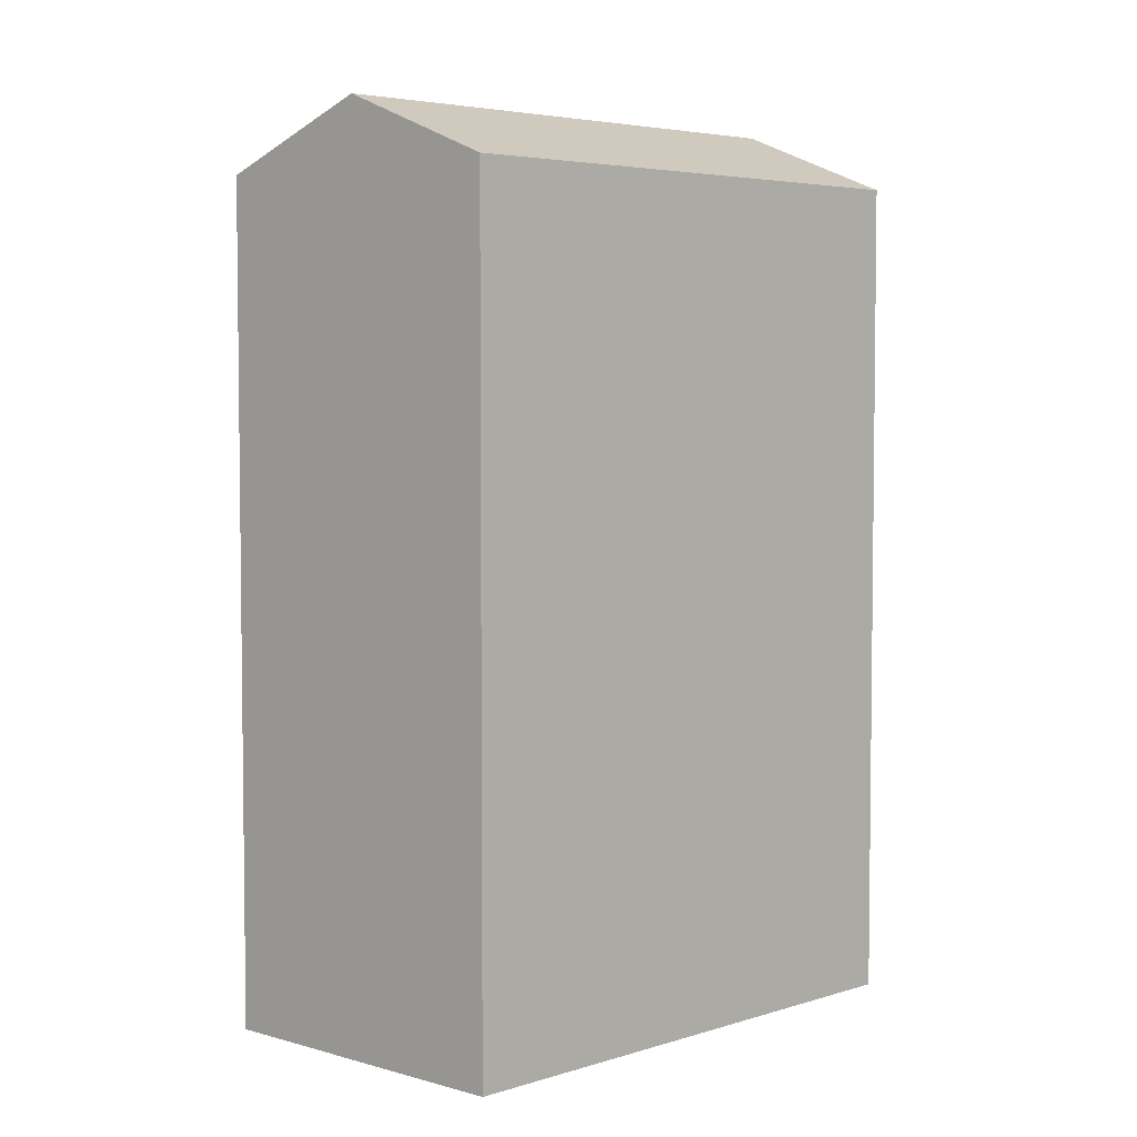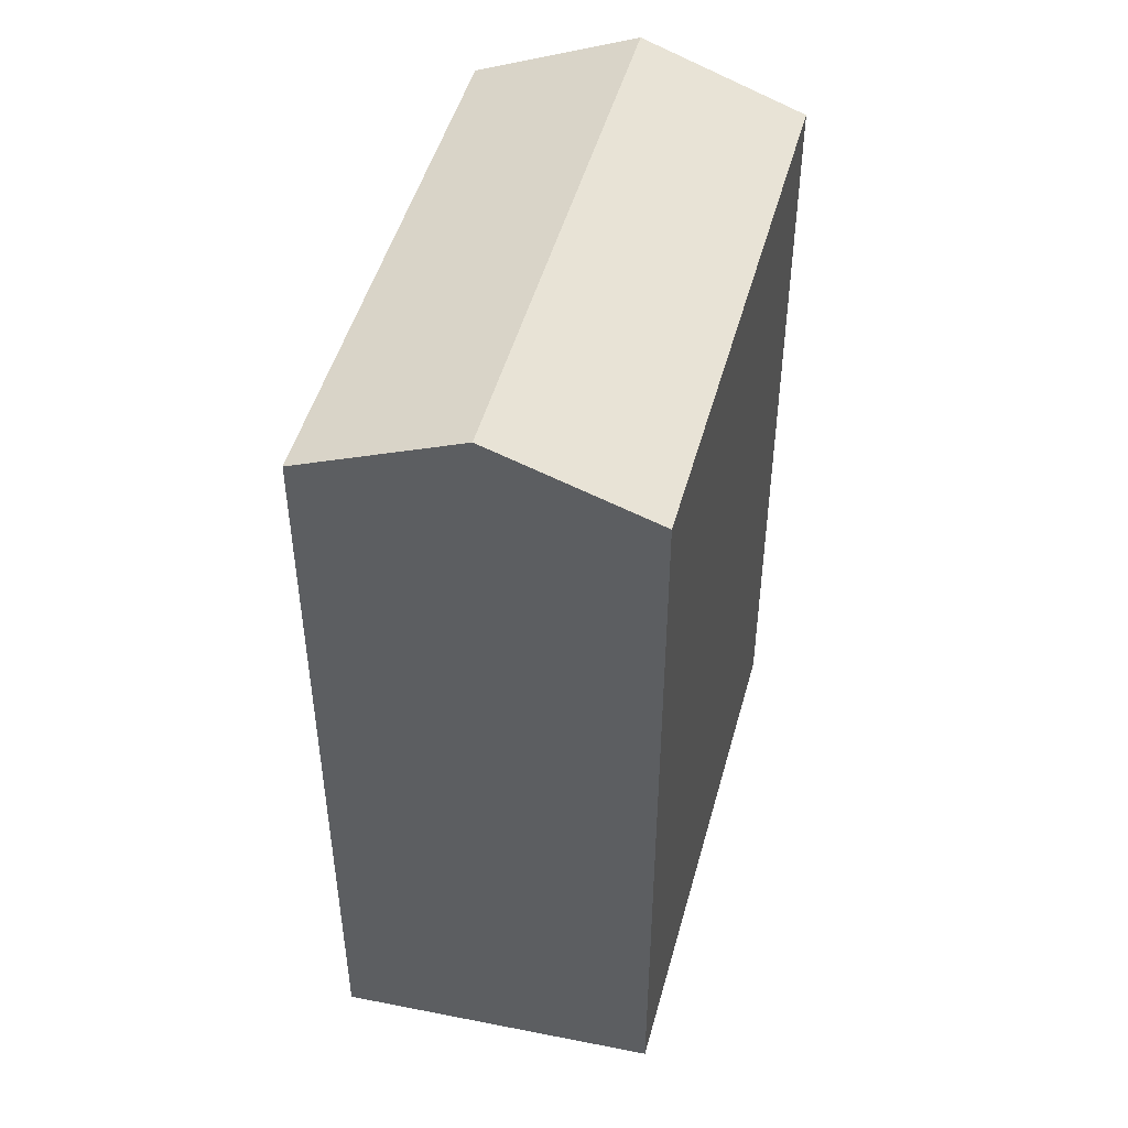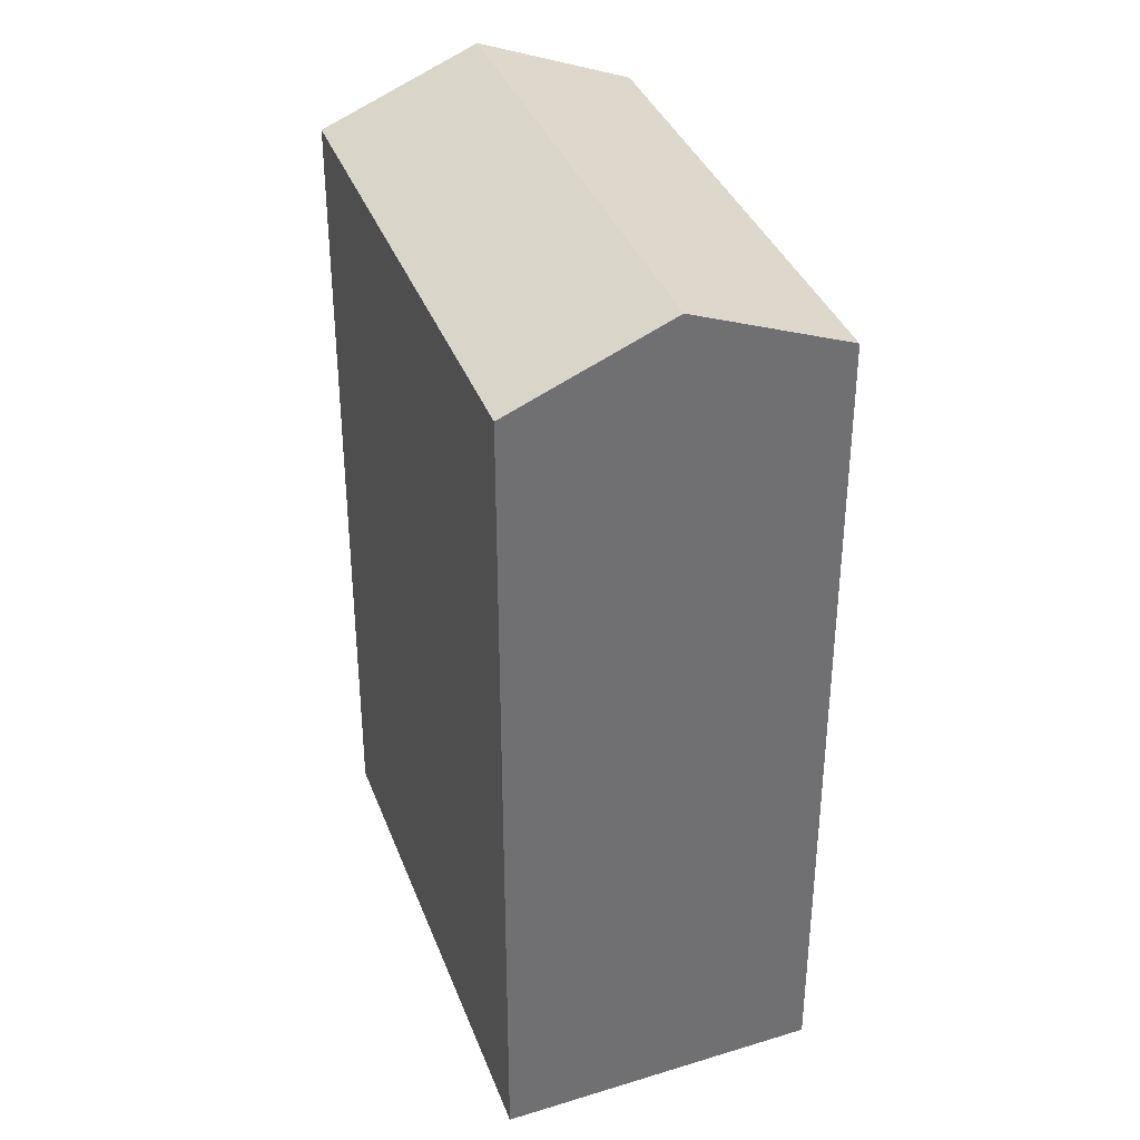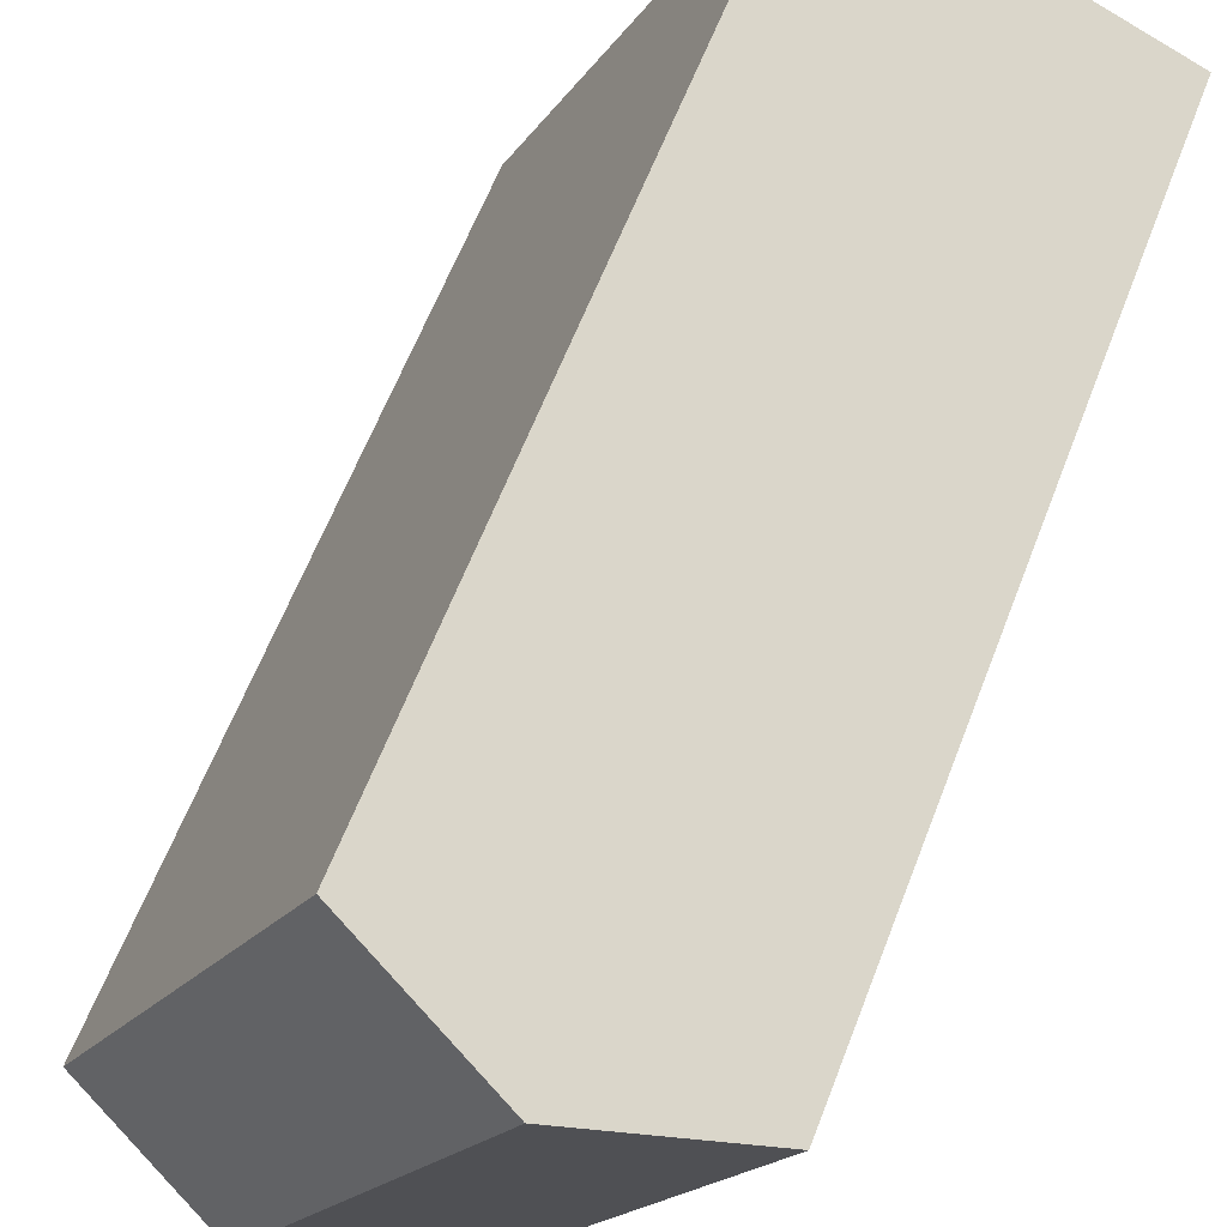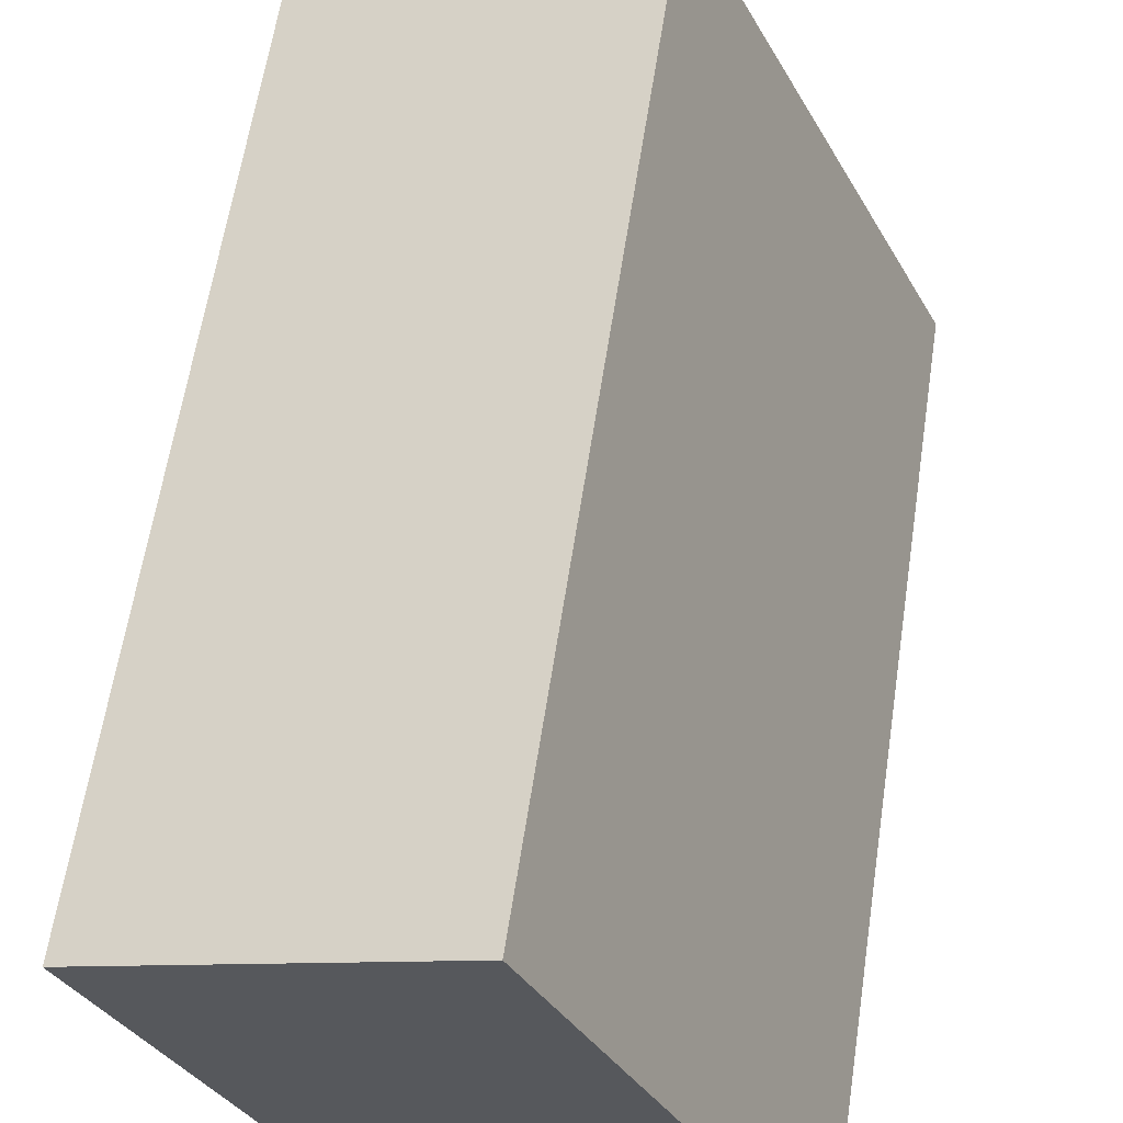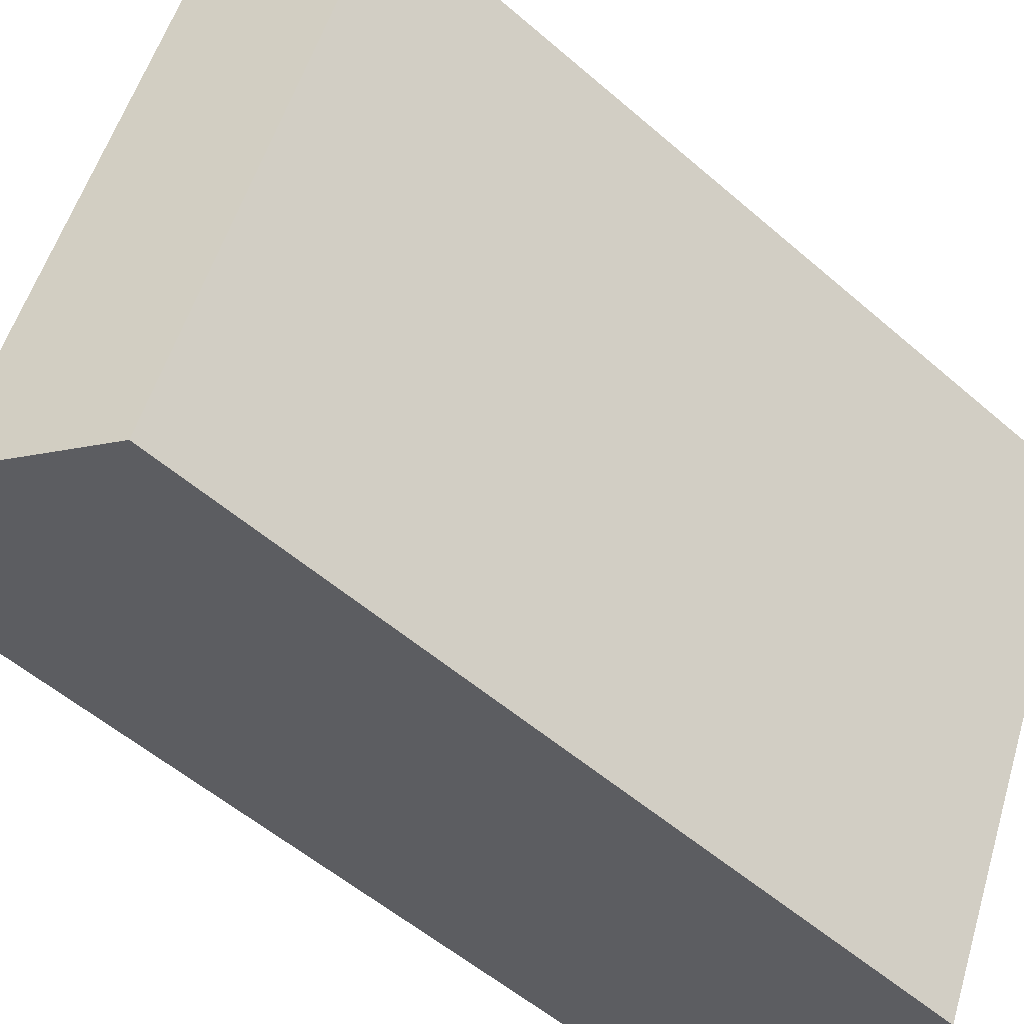
<metadata>
{"format":"obj","ext":"obj","renderer":"f3d","projection":"perspective","resolution":1024,"background":"white","views":[{"elev":4.5,"azim":-160.2,"up":"+Y"},{"elev":48.4,"azim":-10.1,"up":"+Y"},{"elev":36.3,"azim":135.7,"up":"+Y"},{"elev":61.9,"azim":-159.0,"up":"+Z"},{"elev":61.0,"azim":8.6,"up":"+Z"},{"elev":-54.7,"azim":-132.5,"up":"+Z"}]}
</metadata>
<code>
v  5.355 6.965e-16 -11.37
v  6.801 -1.729e-16 2.824
v  0 0 0
v  12.16 5.236e-16 -8.55
v  5.355 18.78 -11.38
v  3.401 20.23 1.411
v  8.756 20.23 -9.963
v  0.0004013 18.78 -0.0005941
v  6.802 18.78 2.824
v  12.16 18.78 -8.551
g defaultobject
f 1 2 3
f 2 1 4
f 5 6 7
f 6 5 8
f 7 9 10
f 9 7 6
f 9 3 2
f 3 9 8
f 8 9 6
f 8 1 3
f 1 8 5
f 5 4 1
f 4 5 10
f 10 5 7
f 4 9 2
f 9 4 10

</code>
